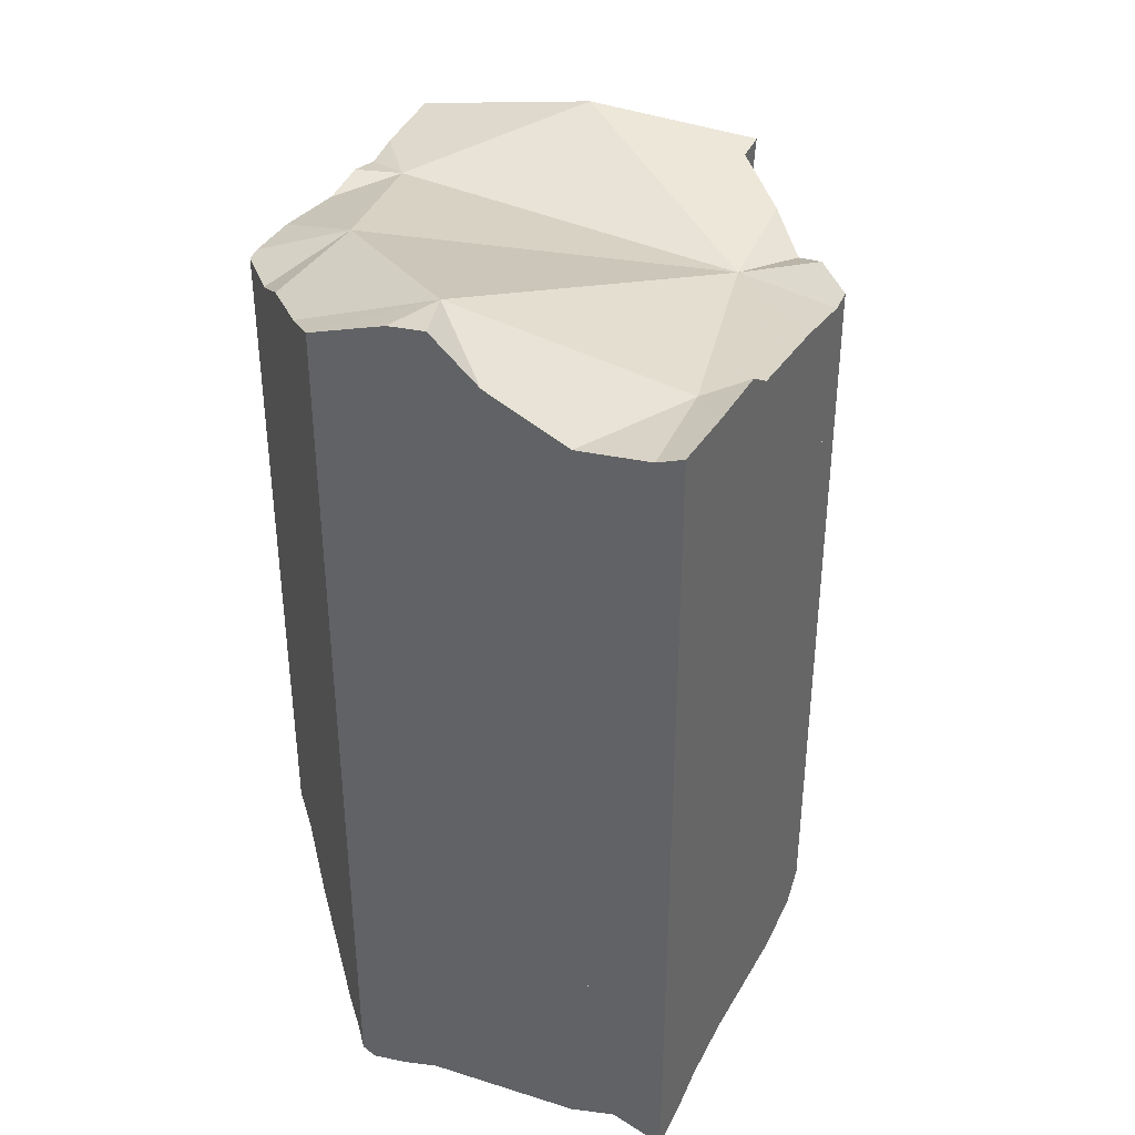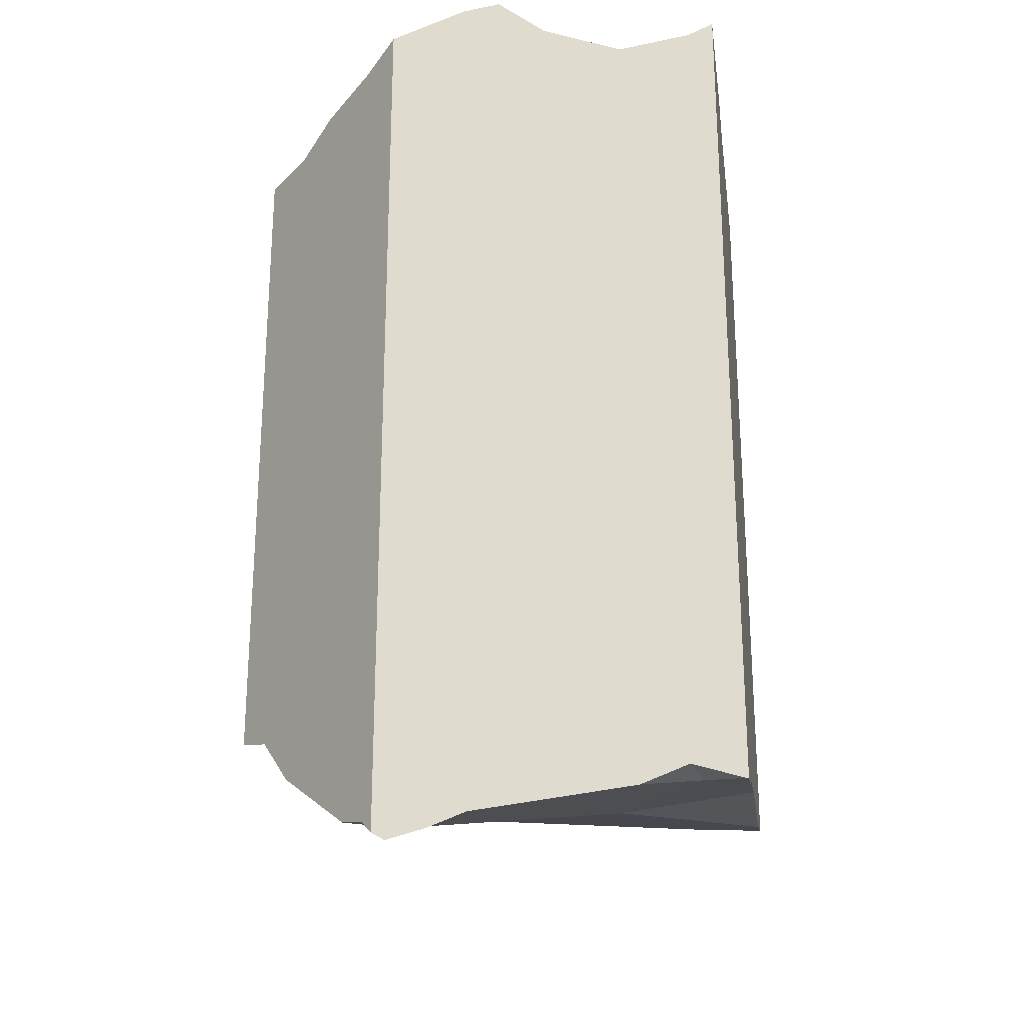
<metadata>
{"format":"obj","ext":"obj","renderer":"f3d","projection":"perspective","resolution":1024,"background":"white","views":[{"elev":37.9,"azim":-63.2,"up":"+Z"},{"elev":-24.7,"azim":-81.8,"up":"+Z"}]}
</metadata>
<code>
v -0.1556 -0.1556 -0.2936
v -0.1556 -0.1556 -0.29
v -0.1556 -0.1556 -0.2464
v -0.1556 -0.1556 -0.2433
v -0.1556 -0.1556 -0.2377
v -0.1556 -0.1556 -0.1849
v -0.1556 -0.1556 -0.1321
v -0.1556 -0.1556 -0.1273
v -0.1556 -0.1556 -0.0995
v -0.1556 -0.1556 -0.07892
v -0.1556 -0.1549 -0.2935
v -0.1556 -0.1529 -0.1281
v -0.1556 -0.1522 -0.2419
v -0.1556 -0.1498 -0.0998
v -0.1556 -0.1495 -0.2407
v -0.1556 -0.1494 -0.248
v -0.1556 -0.1488 -0.08184
v -0.1556 -0.1476 -0.2476
v -0.1556 -0.1439 -0.29
v -0.1556 -0.1433 -0.1309
v -0.1556 -0.1422 -0.2895
v -0.1556 -0.1407 -0.2901
v -0.1556 -0.1345 -0.2445
v -0.1556 -0.1303 -0.2941
v -0.1556 -0.13 -0.08467
v -0.1556 -0.1271 -0.1295
v -0.1556 -0.1248 -0.1324
v -0.1556 -0.1212 -0.1368
v -0.1556 -0.1211 -0.081
v -0.1556 -0.1182 -0.07976
v -0.1556 -0.1177 -0.2398
v -0.1556 -0.1176 -0.2955
v -0.1556 -0.1165 -0.07906
v -0.1556 -0.1134 -0.2902
v -0.1556 -0.1133 -0.296
v -0.1556 -0.1132 -0.1325
v -0.1556 -0.1132 -0.296
v -0.1556 -0.1127 -0.1398
v -0.1556 -0.1112 -0.2402
v -0.1556 -0.1111 -0.2377
v -0.1556 -0.11 -0.07638
v -0.1556 -0.1094 -0.1823
v -0.1556 -0.109 -0.07596
v -0.1556 -0.1077 -0.2967
v -0.1556 -0.09646 -0.06552
v -0.1556 -0.09606 -0.1457
v -0.1556 -0.09424 -0.2411
v -0.1556 -0.08949 -0.2987
v -0.1556 -0.08671 -0.06691
v -0.1556 -0.08408 -0.1457
v -0.1556 -0.08038 -0.1482
v -0.1556 -0.07978 -0.3024
v -0.1556 -0.07719 -0.2419
v -0.1556 -0.07297 -0.2448
v -0.1556 -0.07281 -0.1532
v -0.1556 -0.07003 -0.3049
v -0.1556 -0.06892 -0.07345
v -0.1556 -0.06667 -0.303
v -0.1556 -0.06667 -0.2905
v -0.1556 -0.06667 -0.2491
v -0.1556 -0.06667 -0.2377
v -0.1556 -0.06667 -0.1849
v -0.1556 -0.06667 -0.1551
v -0.1556 -0.06667 -0.1321
v -0.1556 -0.06667 -0.07428
v -0.1552 -0.06628 -0.07446
v -0.1545 -0.06564 -0.07478
v -0.1533 -0.06436 -0.2513
v -0.1526 -0.06367 -0.2994
v -0.1512 -0.1556 -0.2499
v -0.1512 -0.1556 -0.128
v -0.151 -0.06215 -0.1578
v -0.1485 -0.1556 -0.1284
v -0.1484 -0.1556 -0.2461
v -0.1465 -0.05764 -0.2975
v -0.1463 -0.1449 -0.2908
v -0.1462 -0.05735 -0.07896
v -0.1453 -0.05645 -0.2498
v -0.1451 -0.07124 -0.2991
v -0.1447 -0.05581 -0.1641
v -0.1447 -0.1556 -0.2504
v -0.1446 -0.1556 -0.2919
v -0.1441 -0.05518 -0.2496
v -0.1419 -0.09214 -0.06645
v -0.1413 -0.05243 -0.168
v -0.1402 -0.1342 -0.1362
v -0.1395 -0.07662 -0.1568
v -0.1393 -0.1556 -0.2899
v -0.1388 -0.04994 -0.2905
v -0.1384 -0.1556 -0.09109
v -0.1382 -0.07433 -0.2479
v -0.1372 -0.1556 -0.07982
v -0.1363 -0.1556 -0.07982
v -0.1352 -0.1556 -0.2512
v -0.135 -0.1556 -0.1235
v -0.1347 -0.1556 -0.2882
v -0.1347 -0.04581 -0.2512
v -0.1333 -0.04444 -0.1585
v -0.1333 -0.04444 -0.1056
v -0.1326 -0.04368 -0.08305
v -0.1302 -0.04134 -0.1806
v -0.1291 -0.1556 -0.08989
v -0.1284 -0.1556 -0.08979
v -0.1272 -0.03831 -0.2563
v -0.1272 -0.03831 -0.2799
v -0.1266 -0.03767 -0.1849
v -0.126 -0.1404 -0.2484
v -0.1252 -0.1447 -0.08513
v -0.124 -0.03513 -0.2752
v -0.1235 -0.1556 -0.2512
v -0.1224 -0.03349 -0.08984
v -0.1216 -0.1556 -0.1302
v -0.1215 -0.1556 -0.1006
v -0.1209 -0.1556 -0.07986
v -0.1208 -0.03188 -0.1916
v -0.1202 -0.03135 -0.09008
v -0.1189 -0.1556 -0.2858
v -0.1189 -0.02997 -0.2577
v -0.1189 -0.02996 -0.2674
v -0.1176 -0.1556 -0.08208
v -0.117 -0.02808 -0.1918
v -0.1144 -0.1556 -0.2858
v -0.1137 -0.1556 -0.1291
v -0.1135 -0.1556 -0.08483
v -0.1118 -0.1556 -0.2497
v -0.1118 -0.1219 -0.2877
v -0.1111 -0.02222 -0.2647
v -0.1111 -0.02222 -0.2617
v -0.1111 -0.02222 -0.2377
v -0.1111 -0.02222 -0.1921
v -0.1111 -0.02222 -0.1849
v -0.1111 -0.02222 -0.1321
v -0.1111 -0.02222 -0.0911
v -0.1111 -0.1556 -0.2858
v -0.1106 -0.1556 -0.2496
v -0.1106 -0.1556 -0.2449
v -0.1098 -0.1556 -0.2078
v -0.108 -0.02222 -0.09031
v -0.1078 -0.1556 -0.2858
v -0.1073 -0.02222 -0.1931
v -0.1068 -0.02222 -0.2632
v -0.1067 -0.1556 -0.1547
v -0.1045 -0.04677 -0.08045
v -0.104 -0.02222 -0.09028
v -0.1039 -0.03425 -0.2624
v -0.1037 -0.04041 -0.1978
v -0.1034 -0.1556 -0.2858
v -0.103 -0.1556 -0.1277
v -0.09557 -0.02222 -0.258
v -0.09535 -0.02222 -0.2011
v -0.09467 -0.02222 -0.0902
v -0.09424 -0.02222 -0.2564
v -0.09305 -0.02222 -0.2578
v -0.08905 -0.1556 -0.08684
v -0.08789 -0.1556 -0.2858
v -0.08788 -0.1556 -0.1277
v -0.0864 -0.02222 -0.2475
v -0.08522 -0.1556 -0.2824
v -0.08503 -0.1556 -0.2471
v -0.08459 -0.1556 -0.08754
v -0.08324 -0.07489 -0.2316
v -0.08306 -0.1245 -0.1301
v -0.08271 -0.02222 -0.2058
v -0.08189 -0.1556 -0.1264
v -0.0792 -0.02222 -0.2567
v -0.07857 -0.02222 -0.09216
v -0.07758 -0.02222 -0.2385
v -0.07579 -0.1556 -0.2483
v -0.07571 -0.1556 -0.2483
v -0.07458 -0.1556 -0.1248
v -0.07436 -0.02222 -0.09267
v -0.07352 -0.02222 -0.2071
v -0.07313 -0.1461 -0.2442
v -0.07286 -0.02222 -0.1387
v -0.07241 -0.1556 -0.2824
v -0.0716 -0.1556 -0.08959
v -0.07139 -0.02222 -0.2322
v -0.06667 -0.1556 -0.2752
v -0.06667 -0.1556 -0.2492
v -0.06667 -0.1556 -0.2377
v -0.06667 -0.1556 -0.1849
v -0.06667 -0.1556 -0.1257
v -0.06667 -0.1556 -0.109
v -0.06667 -0.1556 -0.0884
v -0.06587 -0.1548 -0.2746
v -0.06557 -0.1545 -0.2488
v -0.06473 -0.02222 -0.1999
v -0.06308 -0.1273 -0.09224
v -0.06292 -0.02222 -0.2085
v -0.06267 -0.02222 -0.09073
v -0.06194 -0.1367 -0.2783
v -0.06116 -0.15 -0.2442
v -0.0609 -0.02222 -0.2554
v -0.06067 -0.1496 -0.1276
v -0.05945 -0.03403 -0.09037
v -0.05891 -0.02222 -0.2275
v -0.05797 -0.02222 -0.2092
v -0.05742 -0.1463 -0.2487
v -0.05687 -0.1458 -0.08769
v -0.05649 -0.02222 -0.239
v -0.05563 -0.1445 -0.2487
v -0.05563 -0.1445 -0.2385
v -0.05534 -0.1442 -0.2742
v -0.05425 -0.02222 -0.2258
v -0.05359 -0.02222 -0.09267
v -0.05253 -0.02222 -0.2548
v -0.05152 -0.1404 -0.09126
v -0.05116 -0.1061 -0.1733
v -0.051 -0.1399 -0.1402
v -0.0506 -0.1395 -0.2671
v -0.05015 -0.02222 -0.2453
v -0.0484 -0.02222 -0.1031
v -0.04757 -0.1365 -0.09389
v -0.04748 -0.1364 -0.2605
v -0.04745 -0.02222 -0.2345
v -0.04721 -0.06289 -0.268
v -0.04672 -0.1356 -0.1478
v -0.0466 -0.02222 -0.2322
v -0.04641 -0.02222 -0.1049
v -0.04545 -0.02222 -0.0907
v -0.04331 -0.1322 -0.1538
v -0.04278 -0.1317 -0.1405
v -0.0418 -0.02222 -0.2193
v -0.04157 -0.1305 -0.1844
v -0.04157 -0.1305 -0.1723
v -0.04157 -0.1305 -0.1704
v -0.04148 -0.1191 -0.2373
v -0.04135 -0.02222 -0.2084
v -0.04079 -0.02222 -0.195
v -0.03958 -0.1285 -0.2354
v -0.03958 -0.1285 -0.2437
v -0.03735 -0.1262 -0.08826
v -0.03687 -0.02222 -0.1754
v -0.03573 -0.02222 -0.1697
v -0.03329 -0.1222 -0.2312
v -0.03181 -0.02222 -0.158
v -0.03155 -0.02222 -0.119
v -0.02857 -0.02222 -0.1354
v -0.02857 -0.02222 -0.1484
v -0.02852 -0.1174 -0.1848
v -0.02705 -0.02222 -0.1233
v -0.02685 -0.02222 -0.08846
v -0.02367 -0.02222 -0.1152
v -0.02321 -0.02222 -0.1142
v -0.02309 -0.06214 -0.2024
v -0.02264 -0.1082 -0.1262
v -0.02222 -0.1111 -0.2179
v -0.02222 -0.1111 -0.2154
v -0.02222 -0.1111 -0.1904
v -0.02222 -0.1111 -0.1625
v -0.02222 -0.1111 -0.1097
v -0.02222 -0.1111 -0.08449
v -0.02222 -0.02222 -0.1118
v -0.02222 -0.02222 -0.1079
v -0.02183 -0.02183 -0.1099
v -0.02144 -0.1111 -0.129
v -0.02139 -0.06772 -0.08006
v -0.02119 -0.1111 -0.217
v -0.02099 -0.1111 -0.1191
v -0.02092 -0.1111 -0.216
v -0.02092 -0.1111 -0.1332
v -0.02049 -0.1111 -0.2145
v -0.02045 -0.1111 -0.1232
v -0.01956 -0.1111 -0.1106
v -0.0191 -0.1111 -0.1079
v -0.01519 -0.1111 -0.1949
v -0.01499 -0.1111 -0.0834
v -0.01354 -0.03886 -0.1329
v -0.009842 -0.1111 -0.1531
v -0.006354 -0.1111 -0.1594
v -0.006113 -0.1111 -0.1705
v -0.006029 -0.1111 -0.1744
v -0.003608 -0.1111 -0.1718
v 0.002343 -0.09405 -0.1521
v 0.004054 -0.1111 -0.1635
f 9 14 8
f 8 113 9
f 8 14 12
f 71 8 12
f 71 113 8
f 9 90 14
f 9 113 90
f 14 29 12
f 26 20 12
f 12 20 71
f 29 26 12
f 14 25 29
f 108 25 14
f 90 108 14
f 86 20 26
f 71 20 73
f 20 86 73
f 84 29 25
f 84 25 108
f 27 26 36
f 86 26 27
f 36 26 29
f 28 27 36
f 86 27 28
f 38 28 36
f 86 28 38
f 30 36 29
f 84 30 29
f 30 33 64
f 84 33 30
f 30 64 36
f 33 41 65
f 84 41 33
f 33 65 64
f 36 64 38
f 46 38 50
f 86 38 46
f 38 64 50
f 43 57 41
f 84 43 41
f 41 57 65
f 45 49 43
f 84 45 43
f 43 49 57
f 49 45 84
f 50 87 46
f 86 46 87
f 66 57 49
f 66 49 84
f 50 64 51
f 87 50 51
f 51 63 55
f 87 51 55
f 64 63 51
f 72 55 63
f 87 55 72
f 66 65 57
f 64 72 63
f 64 65 66
f 64 66 67
f 64 67 99
f 64 80 72
f 64 98 80
f 98 64 132
f 132 64 99
f 84 67 66
f 84 77 67
f 99 67 77
f 73 95 71
f 95 113 71
f 87 72 80
f 73 86 95
f 84 100 77
f 111 99 77
f 111 77 100
f 80 98 85
f 146 80 85
f 87 80 146
f 84 143 100
f 84 108 188
f 84 188 143
f 131 85 98
f 131 101 85
f 146 85 101
f 86 87 162
f 112 95 86
f 112 86 123
f 123 86 162
f 208 87 146
f 208 162 87
f 102 108 90
f 90 113 102
f 112 123 95
f 123 113 95
f 131 98 132
f 99 111 116
f 116 132 99
f 111 100 143
f 131 106 101
f 146 101 106
f 103 108 102
f 113 103 102
f 108 103 114
f 113 120 103
f 103 120 114
f 115 106 131
f 146 106 115
f 114 120 108
f 120 124 108
f 108 124 154
f 108 154 188
f 116 111 143
f 120 113 124
f 148 113 123
f 160 124 113
f 183 113 148
f 160 113 183
f 121 115 131
f 146 115 121
f 116 133 132
f 133 116 143
f 130 121 131
f 140 121 130
f 146 121 140
f 148 123 162
f 160 154 124
f 140 130 131
f 132 174 131
f 140 131 187
f 187 131 174
f 144 132 133
f 174 132 144
f 138 133 143
f 144 133 138
f 144 138 143
f 146 140 150
f 150 140 187
f 151 144 143
f 166 151 143
f 195 166 143
f 195 143 188
f 151 166 144
f 166 219 144
f 174 144 237
f 144 219 237
f 146 150 163
f 163 172 146
f 172 245 146
f 146 245 208
f 156 148 162
f 164 148 156
f 183 148 164
f 163 150 187
f 188 154 160
f 162 164 156
f 160 183 176
f 188 160 176
f 162 170 164
f 162 182 170
f 162 194 182
f 162 209 194
f 208 209 162
f 172 163 187
f 164 170 183
f 195 171 166
f 171 212 166
f 212 219 166
f 170 182 183
f 190 171 195
f 190 205 171
f 205 212 171
f 187 189 172
f 189 245 172
f 187 174 233
f 233 174 234
f 234 174 236
f 174 239 236
f 174 237 241
f 174 238 239
f 174 241 238
f 176 183 184
f 199 176 184
f 188 176 199
f 183 182 194
f 183 199 184
f 183 194 209
f 183 207 199
f 183 213 207
f 183 209 222
f 183 251 213
f 251 183 222
f 228 189 187
f 229 228 187
f 233 229 187
f 188 257 195
f 199 207 188
f 207 213 188
f 213 232 188
f 188 232 252
f 188 252 257
f 228 197 189
f 197 245 189
f 195 205 190
f 195 212 205
f 219 212 195
f 237 219 195
f 195 241 237
f 268 241 195
f 195 257 268
f 228 223 197
f 245 197 223
f 208 217 209
f 208 221 217
f 208 226 221
f 224 225 208
f 208 240 224
f 225 226 208
f 249 240 208
f 245 266 208
f 208 266 249
f 222 209 217
f 213 251 232
f 217 221 250
f 222 217 250
f 221 226 250
f 222 250 251
f 245 223 228
f 225 224 240
f 226 225 250
f 225 240 250
f 245 228 229
f 245 229 233
f 232 251 252
f 245 233 234
f 234 236 245
f 239 268 236
f 236 268 245
f 268 239 238
f 268 238 241
f 240 249 250
f 245 274 266
f 245 268 274
f 256 261 246
f 246 263 256
f 257 267 246
f 257 246 268
f 263 246 259
f 264 259 246
f 261 274 246
f 246 265 264
f 246 267 265
f 246 274 268
f 250 249 272
f 272 249 266
f 251 250 256
f 256 250 261
f 261 250 269
f 270 269 250
f 271 270 250
f 250 272 271
f 252 251 265
f 251 256 259
f 251 259 264
f 264 265 251
f 252 267 257
f 265 267 252
f 259 256 263
f 269 274 261
f 266 274 272
f 270 274 269
f 270 271 274
f 271 272 274
f 1 2 11
f 82 2 1
f 1 11 82
f 16 2 3
f 70 3 2
f 11 2 19
f 16 21 2
f 19 2 21
f 70 2 117
f 88 2 82
f 96 2 88
f 117 2 96
f 16 3 70
f 19 76 11
f 11 76 82
f 34 16 18
f 16 70 18
f 34 21 16
f 39 18 23
f 70 23 18
f 34 18 39
f 21 76 19
f 34 22 21
f 76 21 22
f 24 22 34
f 76 22 24
f 39 23 31
f 107 31 23
f 81 23 70
f 94 23 81
f 107 23 94
f 32 24 34
f 126 24 32
f 76 24 126
f 39 31 107
f 35 32 34
f 32 35 126
f 37 35 34
f 34 44 37
f 39 54 34
f 34 59 44
f 54 60 34
f 60 59 34
f 126 35 37
f 126 37 44
f 39 47 54
f 91 47 39
f 91 39 107
f 44 59 48
f 126 44 48
f 47 53 54
f 91 53 47
f 52 48 58
f 79 48 52
f 48 59 58
f 126 48 79
f 56 52 58
f 79 52 56
f 53 68 54
f 91 68 53
f 54 68 60
f 79 56 58
f 69 58 59
f 79 58 69
f 59 60 68
f 59 68 78
f 75 69 59
f 89 75 59
f 89 59 78
f 91 78 68
f 69 75 79
f 81 70 117
f 75 145 79
f 75 89 145
f 76 88 82
f 76 96 88
f 76 117 96
f 126 117 76
f 91 83 78
f 83 109 78
f 105 89 78
f 105 78 109
f 145 126 79
f 122 94 81
f 122 81 117
f 145 83 91
f 104 109 83
f 145 104 83
f 89 105 145
f 91 107 161
f 91 161 145
f 94 110 107
f 122 110 94
f 104 118 109
f 145 118 104
f 109 145 105
f 110 125 107
f 107 125 135
f 107 135 159
f 107 159 173
f 173 161 107
f 118 119 109
f 119 145 109
f 134 110 122
f 110 135 125
f 134 135 110
f 117 126 122
f 118 128 119
f 118 141 128
f 145 141 118
f 128 127 119
f 119 127 141
f 145 119 141
f 122 126 134
f 134 126 139
f 139 126 147
f 145 216 126
f 147 126 191
f 191 126 216
f 141 127 128
f 134 139 135
f 135 139 169
f 135 168 159
f 135 169 168
f 139 147 158
f 139 158 178
f 139 178 169
f 161 216 145
f 158 147 191
f 158 175 178
f 191 175 158
f 168 173 159
f 161 173 227
f 216 161 227
f 173 168 169
f 173 169 179
f 169 178 179
f 173 179 186
f 186 198 173
f 198 201 173
f 173 201 227
f 185 178 175
f 185 175 191
f 178 185 179
f 186 179 185
f 186 185 198
f 191 203 185
f 185 203 198
f 191 210 203
f 214 210 191
f 191 231 214
f 191 216 227
f 227 231 191
f 201 198 214
f 198 203 210
f 210 214 198
f 231 201 214
f 201 231 227
f 13 4 5
f 5 4 74
f 74 4 13
f 5 6 42
f 5 137 6
f 13 5 15
f 15 5 31
f 31 5 40
f 40 5 42
f 136 5 74
f 137 5 136
f 42 6 7
f 6 142 7
f 137 142 6
f 8 12 7
f 7 71 8
f 20 7 12
f 27 7 20
f 28 7 27
f 38 7 28
f 42 7 38
f 7 73 71
f 7 112 73
f 142 112 7
f 8 71 12
f 12 71 20
f 74 13 15
f 31 23 15
f 23 107 15
f 74 15 107
f 26 27 20
f 20 86 26
f 71 73 20
f 73 86 20
f 107 23 31
f 27 26 86
f 28 27 86
f 38 28 86
f 39 31 40
f 31 39 107
f 38 46 42
f 86 46 38
f 40 61 39
f 39 61 47
f 47 91 39
f 39 91 107
f 42 61 40
f 46 51 42
f 51 55 42
f 55 63 42
f 42 62 61
f 63 62 42
f 46 50 51
f 46 87 50
f 87 46 86
f 47 61 53
f 47 53 91
f 87 51 50
f 87 55 51
f 53 61 54
f 53 54 68
f 53 68 91
f 61 60 54
f 54 60 68
f 72 63 55
f 72 55 87
f 60 61 68
f 61 62 106
f 68 61 78
f 61 83 78
f 61 97 83
f 129 97 61
f 61 106 115
f 61 115 121
f 129 61 121
f 63 72 62
f 72 80 62
f 80 85 62
f 101 62 85
f 106 62 101
f 68 78 91
f 87 80 72
f 95 86 73
f 73 112 95
f 94 74 107
f 125 74 94
f 135 74 125
f 136 74 135
f 78 83 91
f 85 80 146
f 80 87 146
f 83 97 91
f 101 85 146
f 86 162 87
f 112 86 95
f 86 112 123
f 86 123 162
f 146 87 208
f 87 162 208
f 91 97 145
f 161 107 91
f 145 161 91
f 107 110 94
f 110 125 94
f 129 118 97
f 97 118 145
f 106 101 146
f 115 106 146
f 107 125 110
f 107 135 125
f 135 107 159
f 107 173 159
f 107 161 173
f 142 123 112
f 121 115 146
f 129 128 118
f 141 118 128
f 145 118 141
f 130 129 121
f 140 130 121
f 140 121 146
f 156 123 142
f 156 148 123
f 123 148 162
f 152 128 129
f 149 141 128
f 152 149 128
f 129 130 150
f 129 150 163
f 129 157 152
f 129 167 157
f 129 163 172
f 177 167 129
f 172 196 129
f 129 196 177
f 150 130 140
f 135 159 136
f 136 180 137
f 159 180 136
f 142 137 181
f 137 180 181
f 146 150 140
f 145 141 149
f 164 156 142
f 164 142 182
f 142 181 182
f 145 149 152
f 145 152 157
f 145 157 167
f 145 177 161
f 145 167 177
f 146 163 150
f 172 163 146
f 245 172 146
f 208 245 146
f 162 148 156
f 164 162 156
f 168 169 159
f 173 168 159
f 169 180 159
f 161 227 173
f 161 177 196
f 161 196 204
f 161 204 245
f 161 245 227
f 170 162 164
f 182 162 170
f 194 162 182
f 209 162 194
f 208 162 209
f 170 164 182
f 173 169 168
f 173 179 169
f 169 179 180
f 172 189 196
f 245 189 172
f 173 186 179
f 173 192 186
f 173 202 192
f 173 230 202
f 173 227 230
f 179 186 180
f 248 181 180
f 186 192 180
f 202 180 192
f 248 180 202
f 182 181 194
f 194 181 209
f 209 181 217
f 221 217 181
f 221 181 226
f 181 224 225
f 181 248 224
f 226 181 225
f 204 196 189
f 197 223 189
f 245 197 189
f 223 204 189
f 245 223 197
f 248 202 230
f 204 223 245
f 217 208 209
f 208 217 221
f 226 208 221
f 208 225 224
f 208 224 240
f 208 226 225
f 208 240 249
f 208 266 245
f 208 249 266
f 224 248 240
f 235 230 227
f 247 235 227
f 245 247 227
f 235 248 230
f 247 248 235
f 240 248 249
f 245 258 247
f 260 258 245
f 262 260 245
f 266 262 245
f 248 247 258
f 249 248 266
f 248 258 260
f 260 262 248
f 266 248 262
f 145 152 149
f 149 153 145
f 145 157 152
f 153 165 145
f 145 167 157
f 145 161 177
f 216 161 145
f 145 165 216
f 167 145 177
f 152 153 149
f 153 152 165
f 152 157 193
f 165 152 193
f 167 200 157
f 157 200 193
f 196 177 161
f 204 196 161
f 245 204 161
f 227 161 216
f 245 161 227
f 216 165 193
f 177 200 167
f 196 200 177
f 193 200 211
f 206 193 211
f 193 206 216
f 218 200 196
f 204 218 196
f 215 211 200
f 218 215 200
f 223 218 204
f 245 223 204
f 216 206 211
f 216 211 215
f 216 215 245
f 245 215 218
f 227 216 245
f 245 218 223
f 10 17 9
f 10 9 90
f 9 25 14
f 90 9 14
f 9 17 25
f 10 92 17
f 10 90 102
f 92 10 102
f 108 14 25
f 90 14 108
f 108 25 17
f 92 108 17
f 102 90 108
f 92 102 93
f 92 93 108
f 102 103 93
f 93 103 114
f 93 114 108
f 103 102 108
f 108 114 103
f 173 186 192
f 173 198 186
f 173 192 202
f 173 201 198
f 227 201 173
f 173 202 230
f 173 230 227
f 186 198 192
f 198 202 192
f 201 202 198
f 231 202 201
f 227 231 201
f 230 202 231
f 227 230 231
f 91 97 83
f 145 91 83
f 104 83 97
f 145 83 104
f 145 97 91
f 97 118 104
f 145 118 97
f 104 118 145
f 155 147 126
f 126 147 191
f 191 155 126
f 147 155 158
f 147 158 191
f 158 155 175
f 191 175 155
f 191 158 175
f 205 212 195
f 195 220 205
f 212 219 195
f 219 237 195
f 257 220 195
f 237 241 195
f 241 268 195
f 195 268 257
f 205 242 212
f 220 242 205
f 212 254 219
f 242 254 212
f 219 244 237
f 253 244 219
f 254 253 219
f 257 242 220
f 237 243 241
f 237 244 243
f 241 243 268
f 242 268 254
f 257 268 242
f 243 244 268
f 268 244 253
f 253 254 255
f 253 255 268
f 254 268 255
f 18 3 4
f 74 4 3
f 18 16 3
f 70 3 16
f 74 3 70
f 13 18 4
f 4 74 13
f 23 13 15
f 74 15 13
f 23 18 13
f 23 15 107
f 107 15 74
f 16 18 70
f 70 18 23
f 70 23 81
f 81 23 94
f 23 107 94
f 81 74 70
f 94 74 81
f 107 74 94
f 274 271 270
f 271 275 270
f 270 275 274
f 271 272 273
f 274 272 271
f 273 275 271
f 274 273 272
f 274 275 273

</code>
